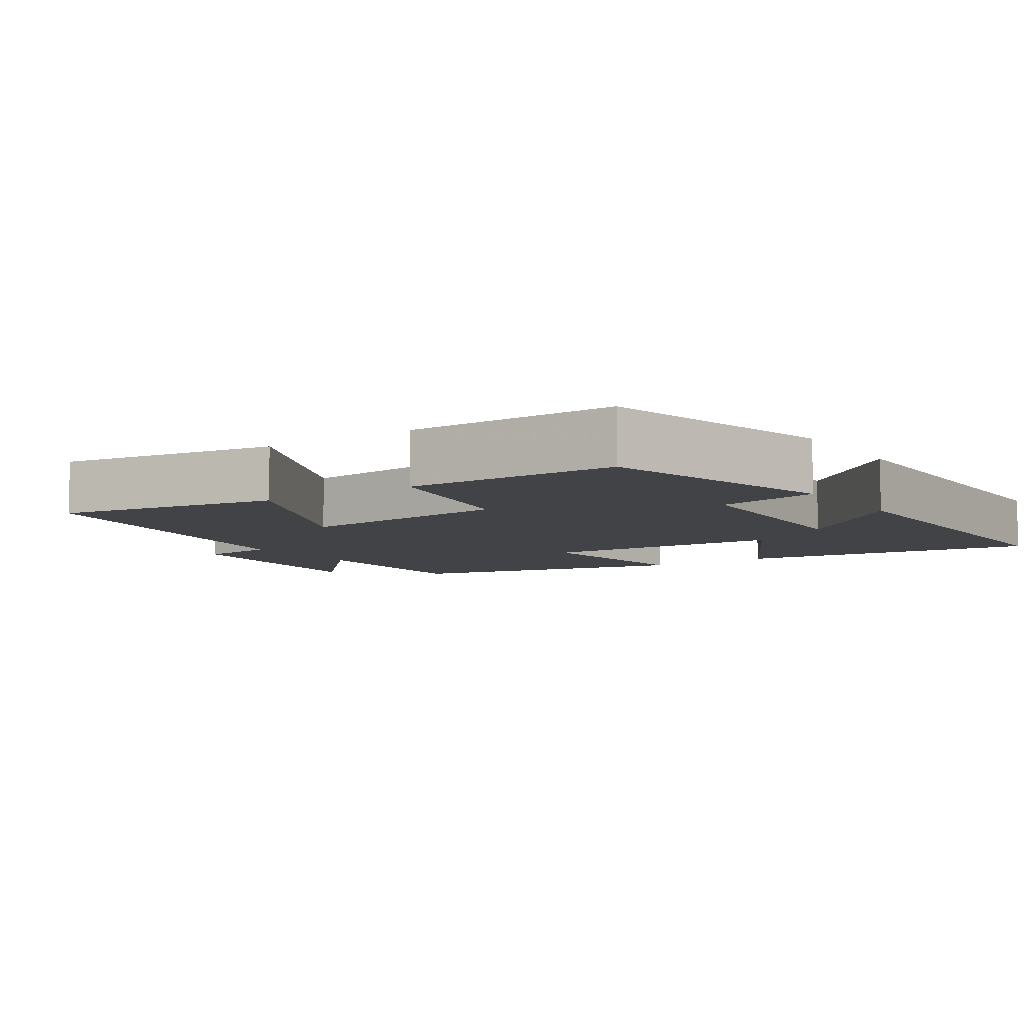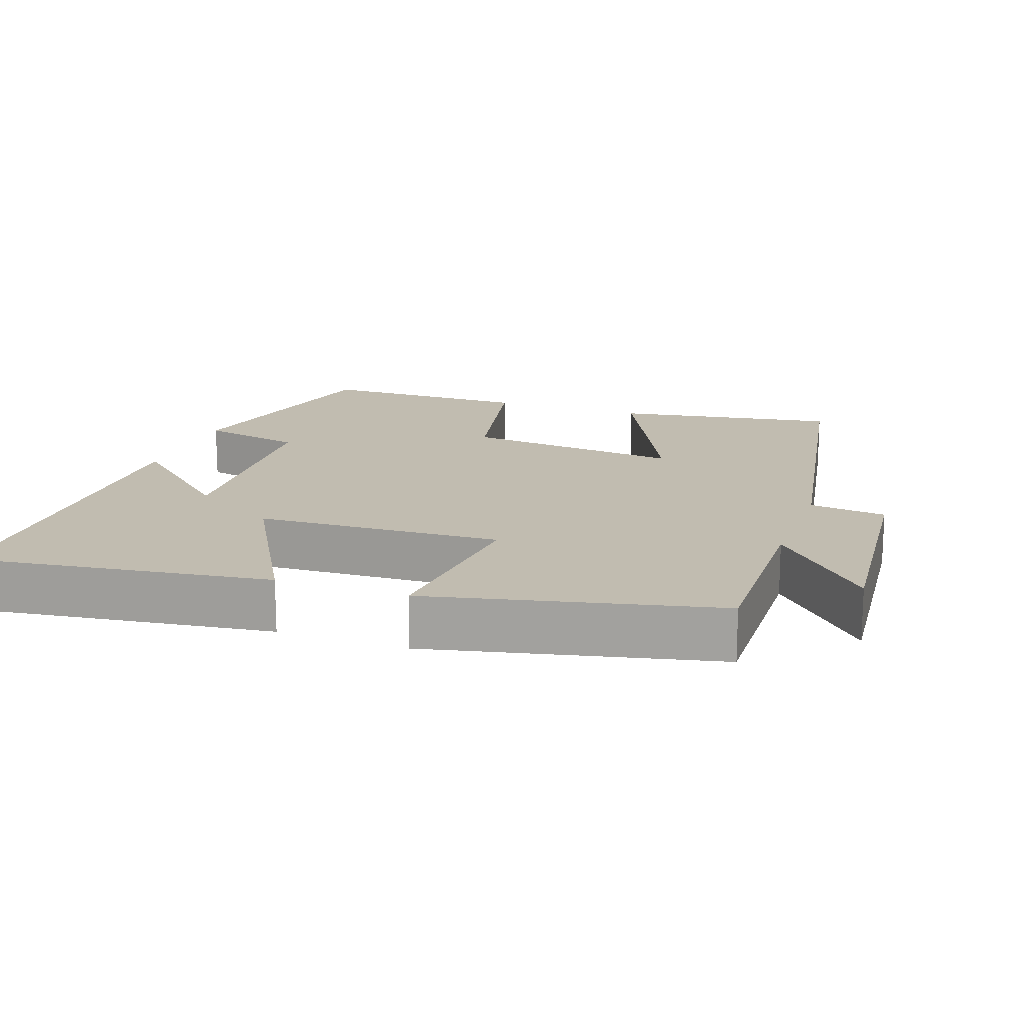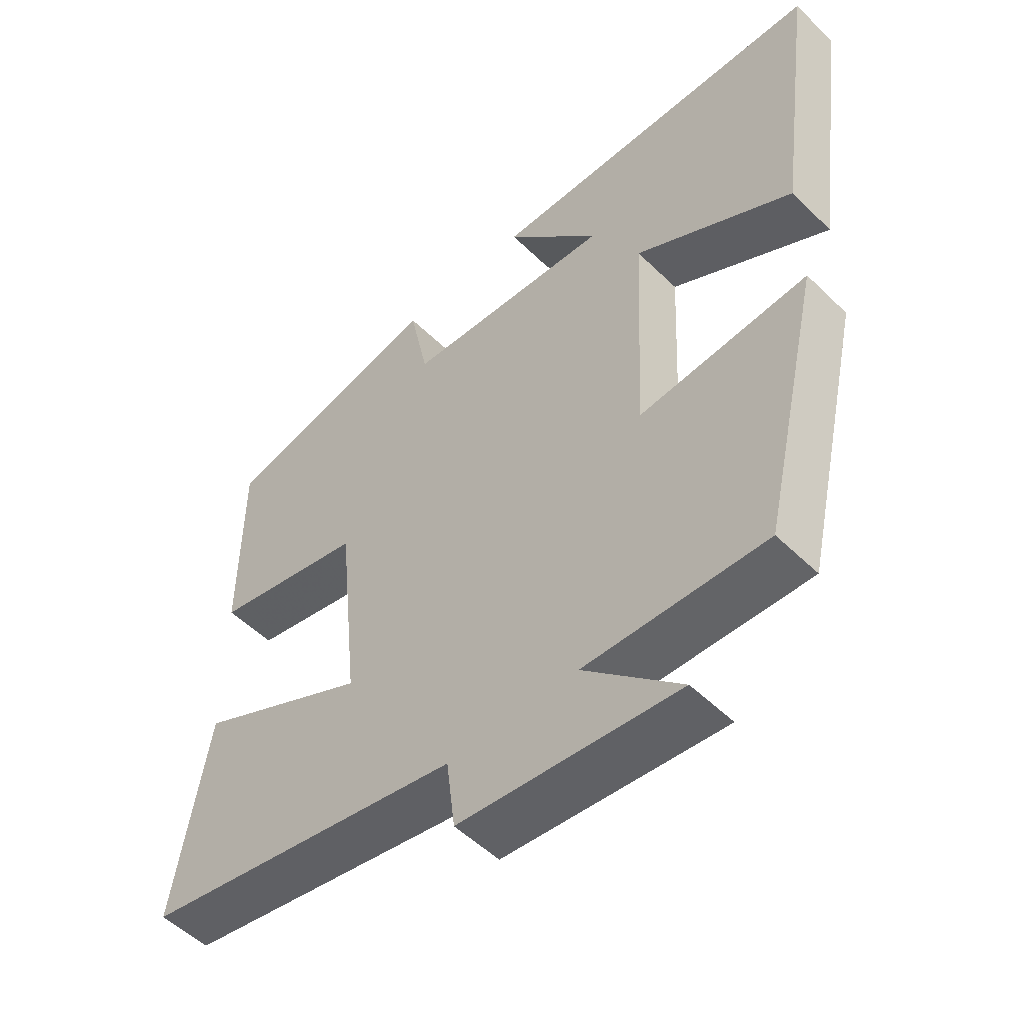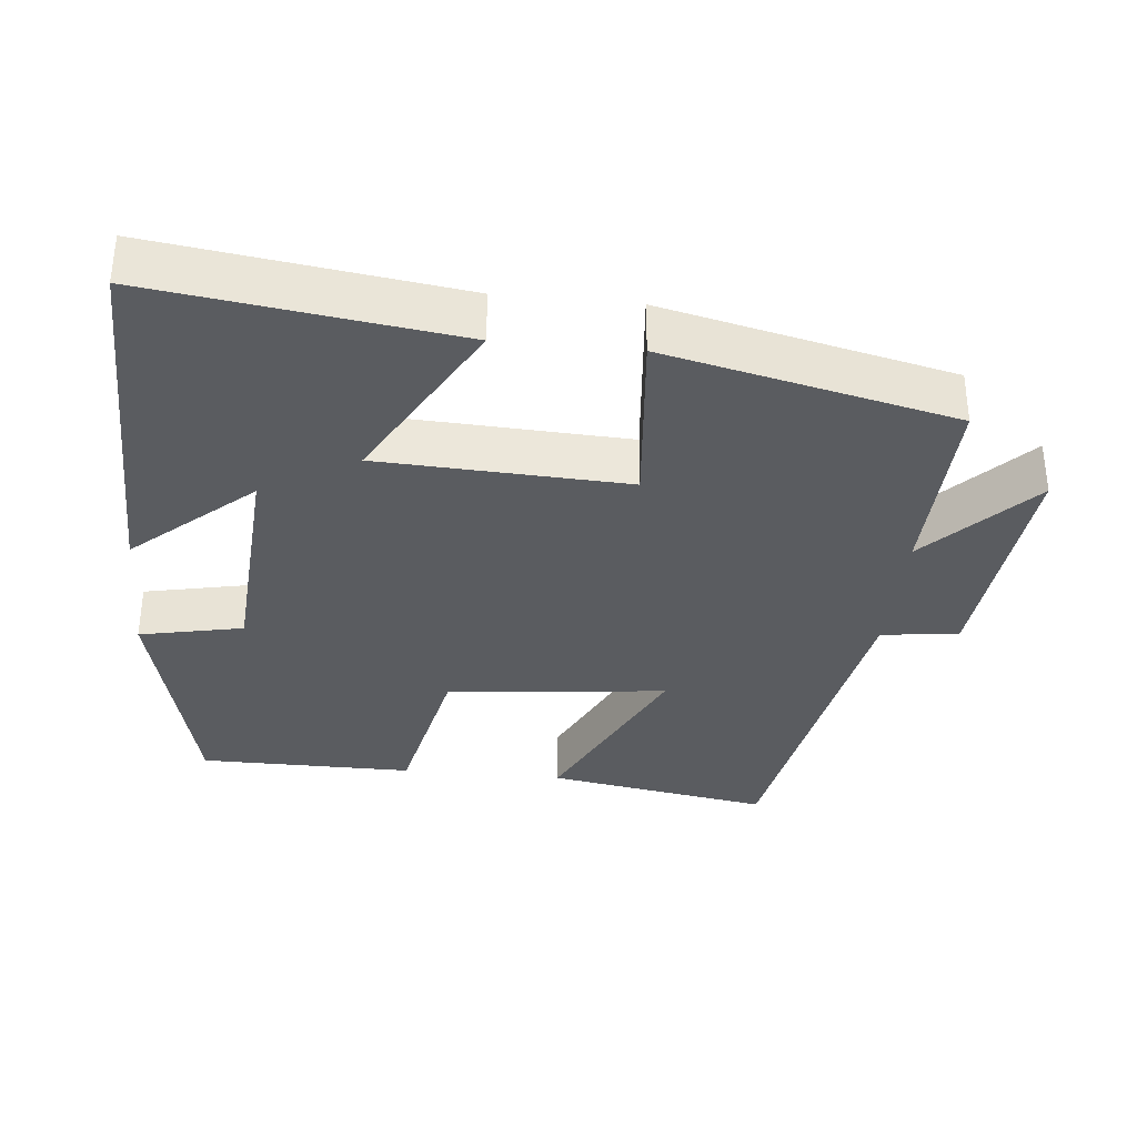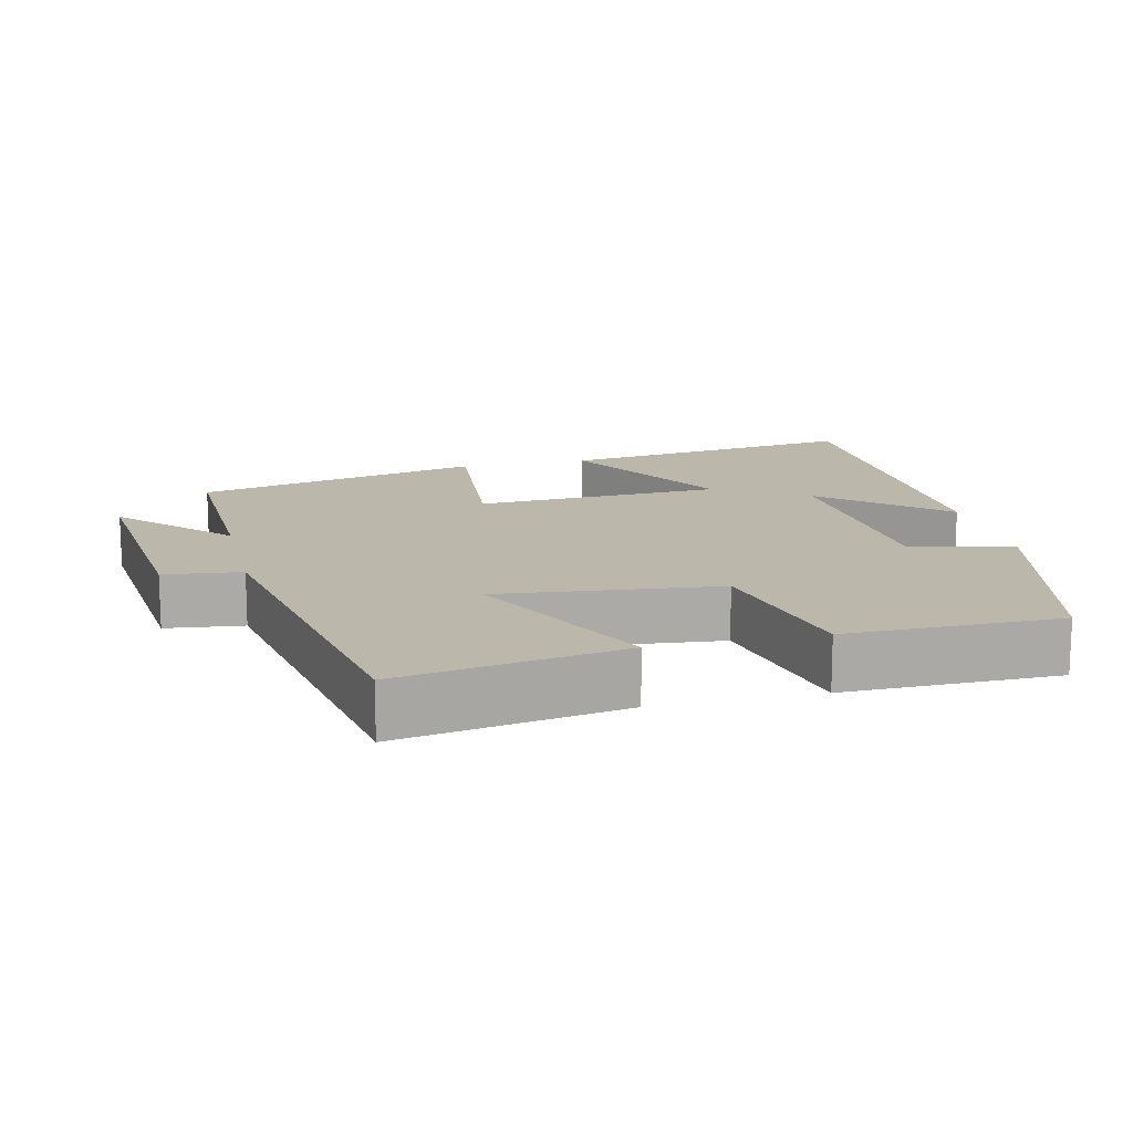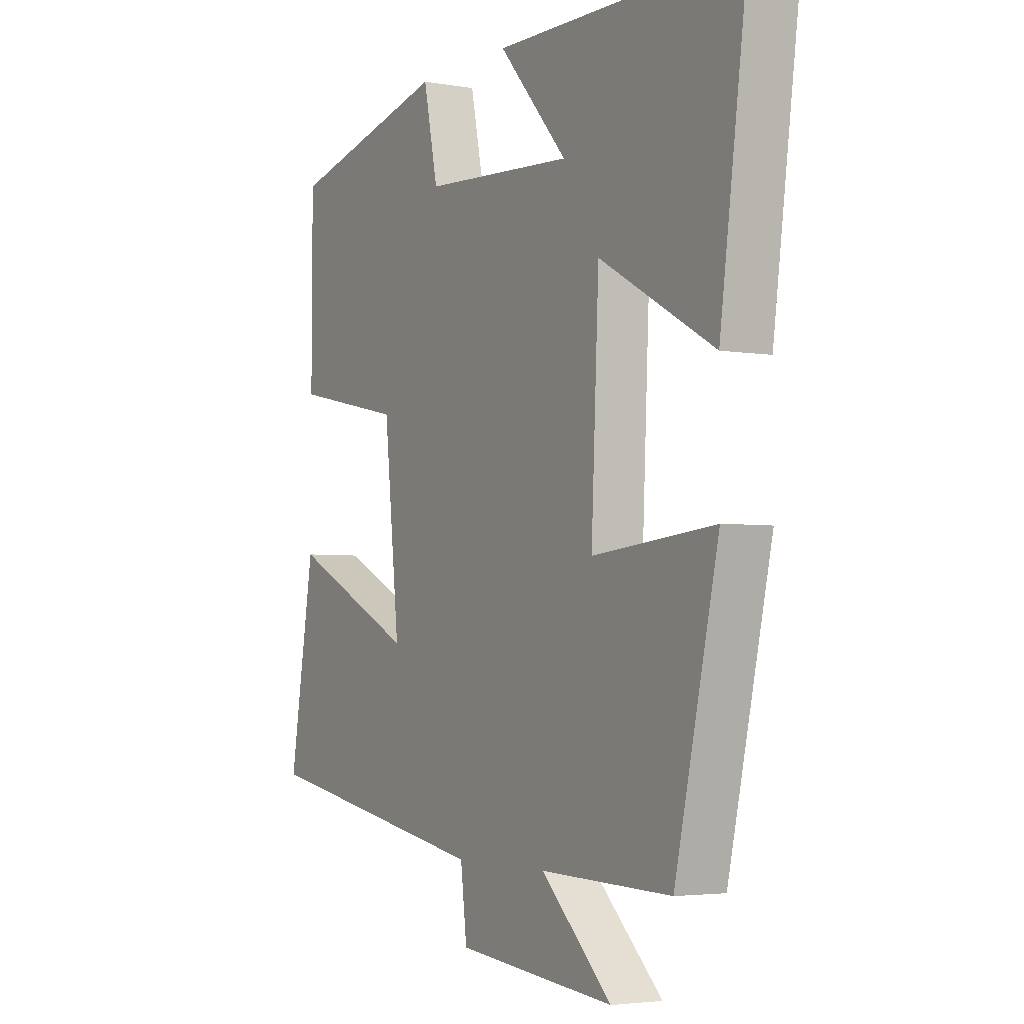
<metadata>
{"format":"obj","ext":"obj","renderer":"f3d","projection":"perspective","resolution":1024,"background":"white","views":[{"elev":-7.2,"azim":-55.6,"up":"+Y"},{"elev":16.6,"azim":109.6,"up":"+Y"},{"elev":-52.5,"azim":43.8,"up":"+Z"},{"elev":-34.4,"azim":84.3,"up":"+Y"},{"elev":14.5,"azim":-103.4,"up":"+Y"},{"elev":-3.6,"azim":59.8,"up":"+Z"}]}
</metadata>
<code>
v -0.552 0.07 -0.412
v -0.5 0.07 -0.103
v -0.237 0.07 -0.23
v -0.269 0.07 0.074
v -0.5 0.07 0.123
v -0.499 0.07 0.419
v -0.162 0.07 0.5
v -0.132 0.07 0.357
v 0.184 0.07 0.337
v 0.04 0.07 0.5
v 0.557 0.07 0.493
v 0.5 0.07 0.074
v 0.26 0.07 0.208
v 0.244 0.07 -0.134
v 0.5 0.07 -0.11
v 0.409 0.07 -0.508
v 0.135 0.07 -0.5
v 0.282 0.07 -0.639
v -0.05 0.07 -0.607
v -0.063 0.07 -0.5
v -0.552 0 -0.412
v -0.5 0 -0.103
v -0.237 0 -0.23
v -0.269 0 0.074
v -0.5 0 0.123
v -0.499 0 0.419
v -0.162 0 0.5
v -0.132 0 0.357
v 0.184 0 0.337
v 0.04 0 0.5
v 0.557 0 0.493
v 0.5 0 0.074
v 0.26 0 0.208
v 0.244 0 -0.134
v 0.5 0 -0.11
v 0.409 0 -0.508
v 0.135 0 -0.5
v 0.282 0 -0.639
v -0.05 0 -0.607
v -0.063 0 -0.5
f 17 18 19 20
f 17 20 1 2
f 14 15 16 17
f 13 14 17
f 11 12 13
f 9 10 11
f 9 11 13
f 8 9 13 17
f 4 5 6 7
f 3 4 7 8
f 17 2 3
f 3 8 17
f 40 39 38 37
f 22 21 40 37
f 37 36 35 34
f 37 34 33
f 33 32 31
f 31 30 29
f 33 31 29
f 37 33 29 28
f 27 26 25 24
f 28 27 24 23
f 23 22 37
f 37 28 23
f 1 21 22 2
f 2 22 23 3
f 3 23 24 4
f 4 24 25 5
f 5 25 26 6
f 6 26 27 7
f 7 27 28 8
f 8 28 29 9
f 9 29 30 10
f 10 30 31 11
f 11 31 32 12
f 12 32 33 13
f 13 33 34 14
f 14 34 35 15
f 15 35 36 16
f 16 36 37 17
f 17 37 38 18
f 18 38 39 19
f 19 39 40 20
f 20 40 21 1

</code>
